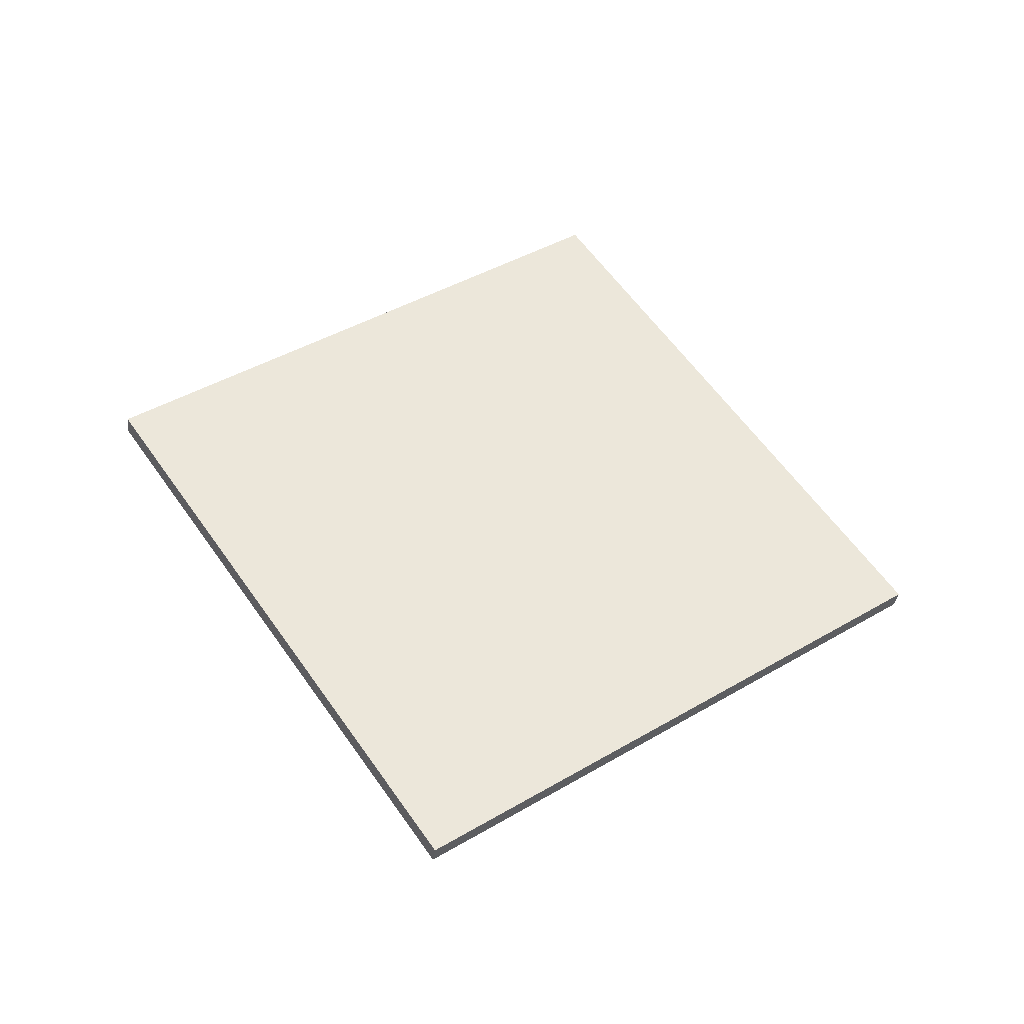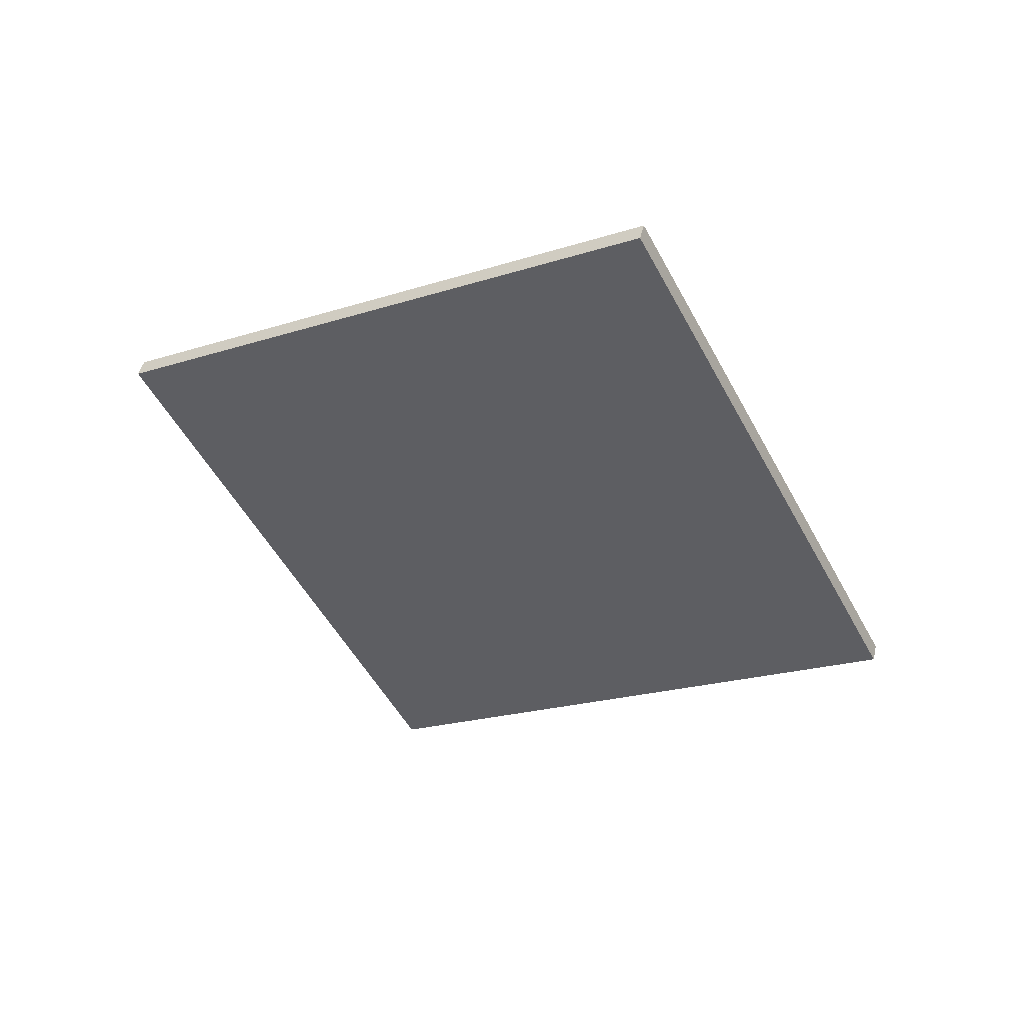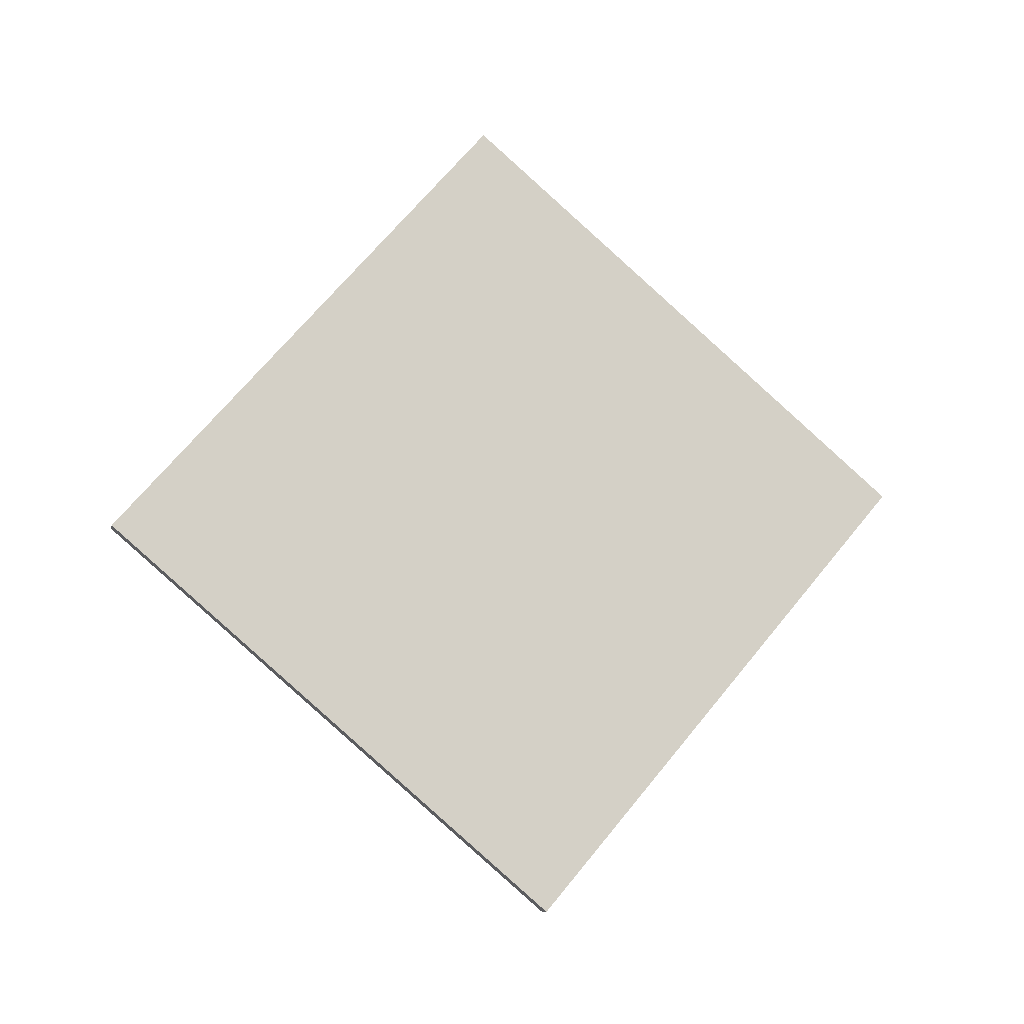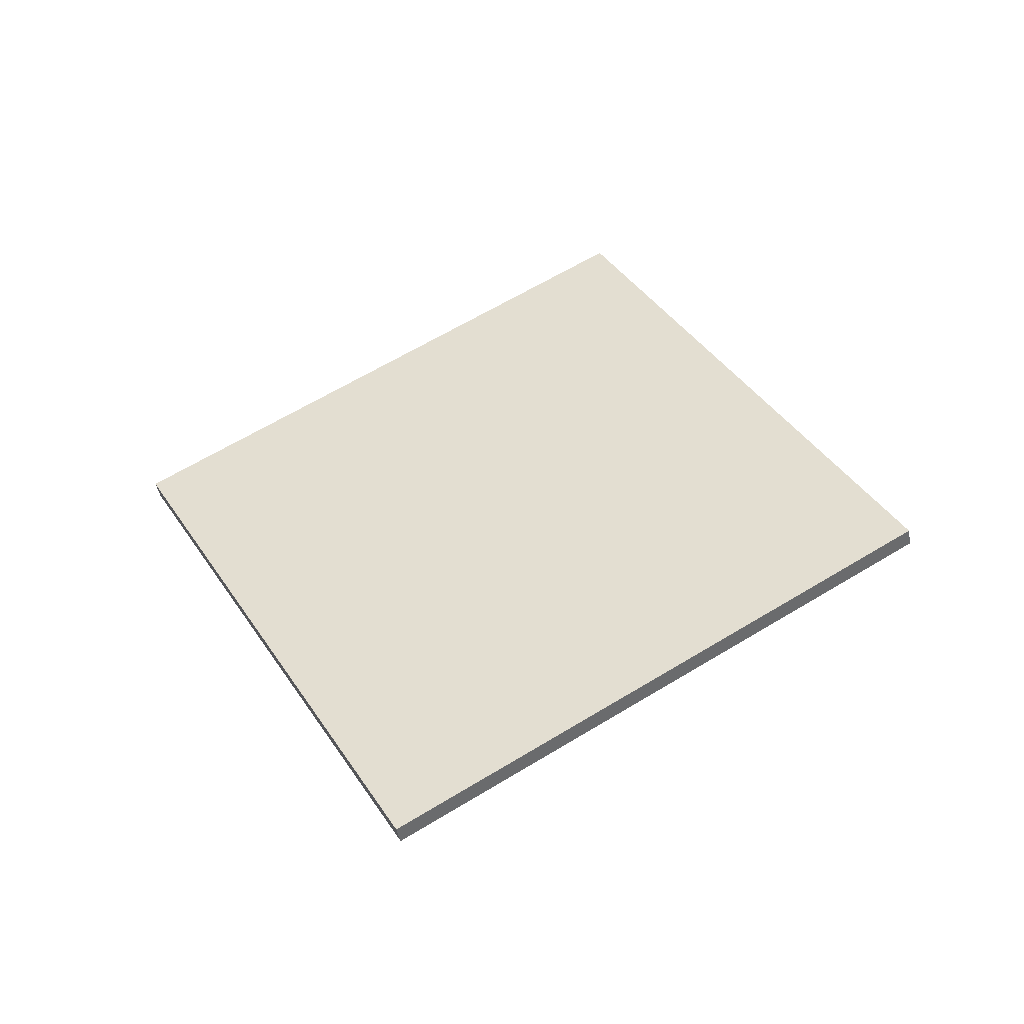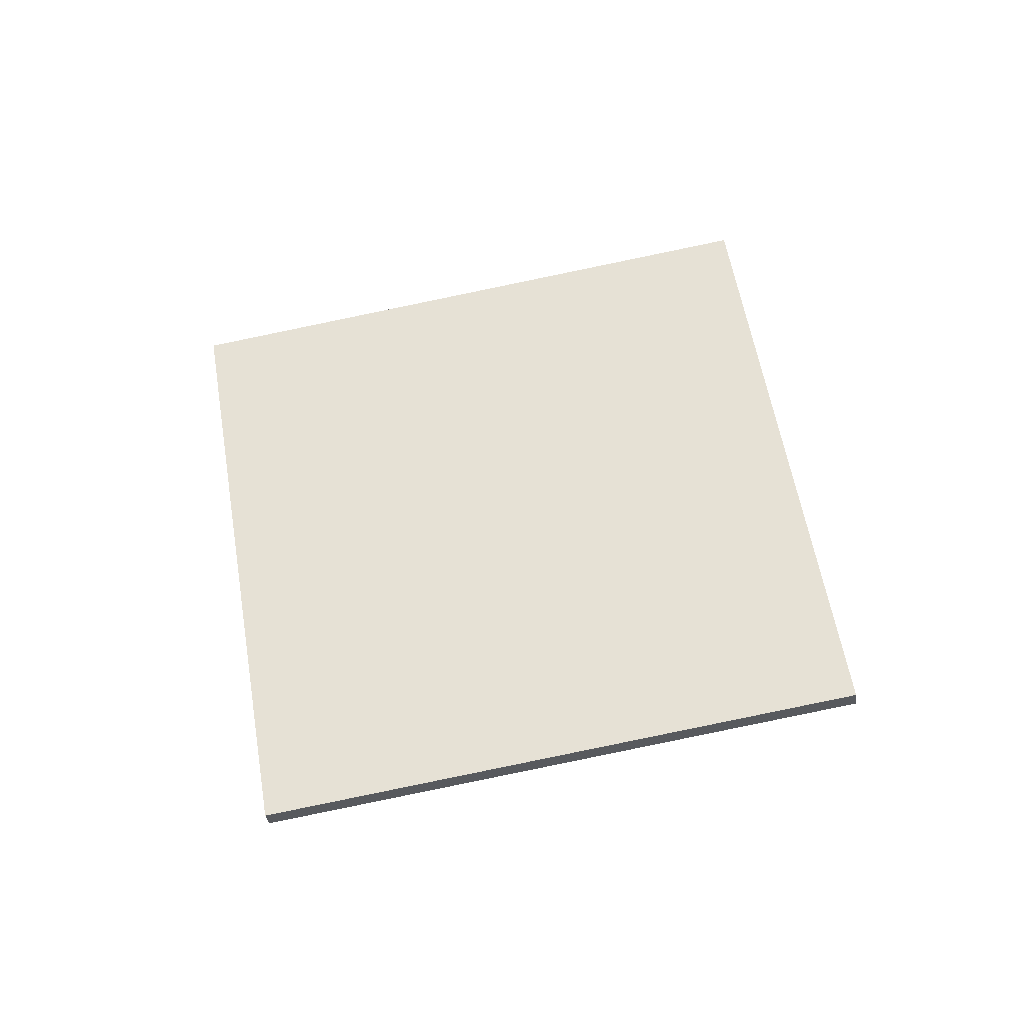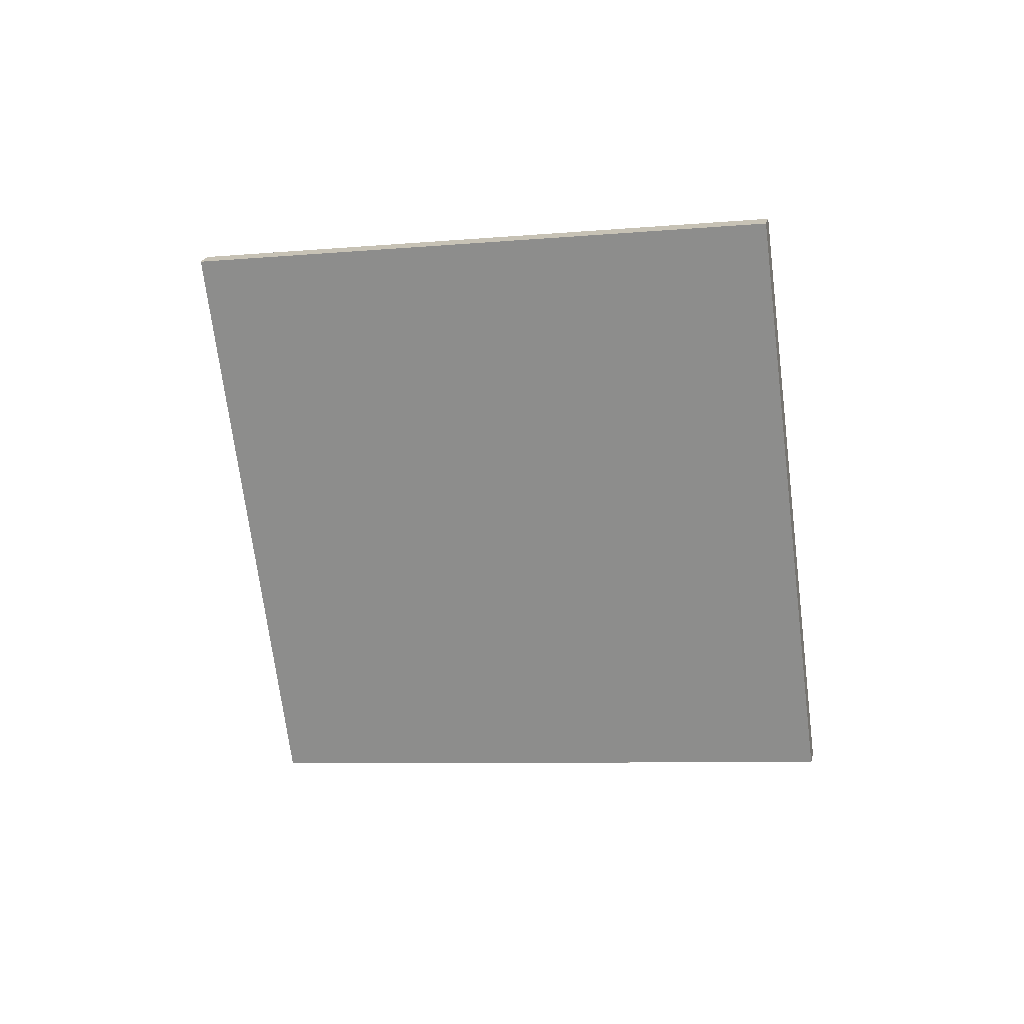
<metadata>
{"format":"obj","ext":"obj","renderer":"f3d","projection":"perspective","resolution":1024,"background":"white","views":[{"elev":63.8,"azim":-153.9,"up":"+Y"},{"elev":-45.5,"azim":-92.0,"up":"+Y"},{"elev":74.0,"azim":-80.0,"up":"+Y"},{"elev":53.9,"azim":119.3,"up":"+Y"},{"elev":69.4,"azim":140.0,"up":"+Y"},{"elev":-64.4,"azim":-112.1,"up":"+Y"}]}
</metadata>
<code>
o 立方体
v -293.3 -135.8 224.5
v -293.8 -122.9 227.5
v -84.42 -43.18 -132.2
v -84.93 -30.31 -129.1
v 74.86 -169.9 431.2
v 74.35 -157 434.2
v 283.7 -77.34 74.5
v 283.2 -64.47 77.55
f 2 3 1
f 4 7 3
f 8 5 7
f 6 1 5
f 7 1 3
f 4 6 8
f 2 4 3
f 4 8 7
f 8 6 5
f 6 2 1
f 7 5 1
f 4 2 6

</code>
